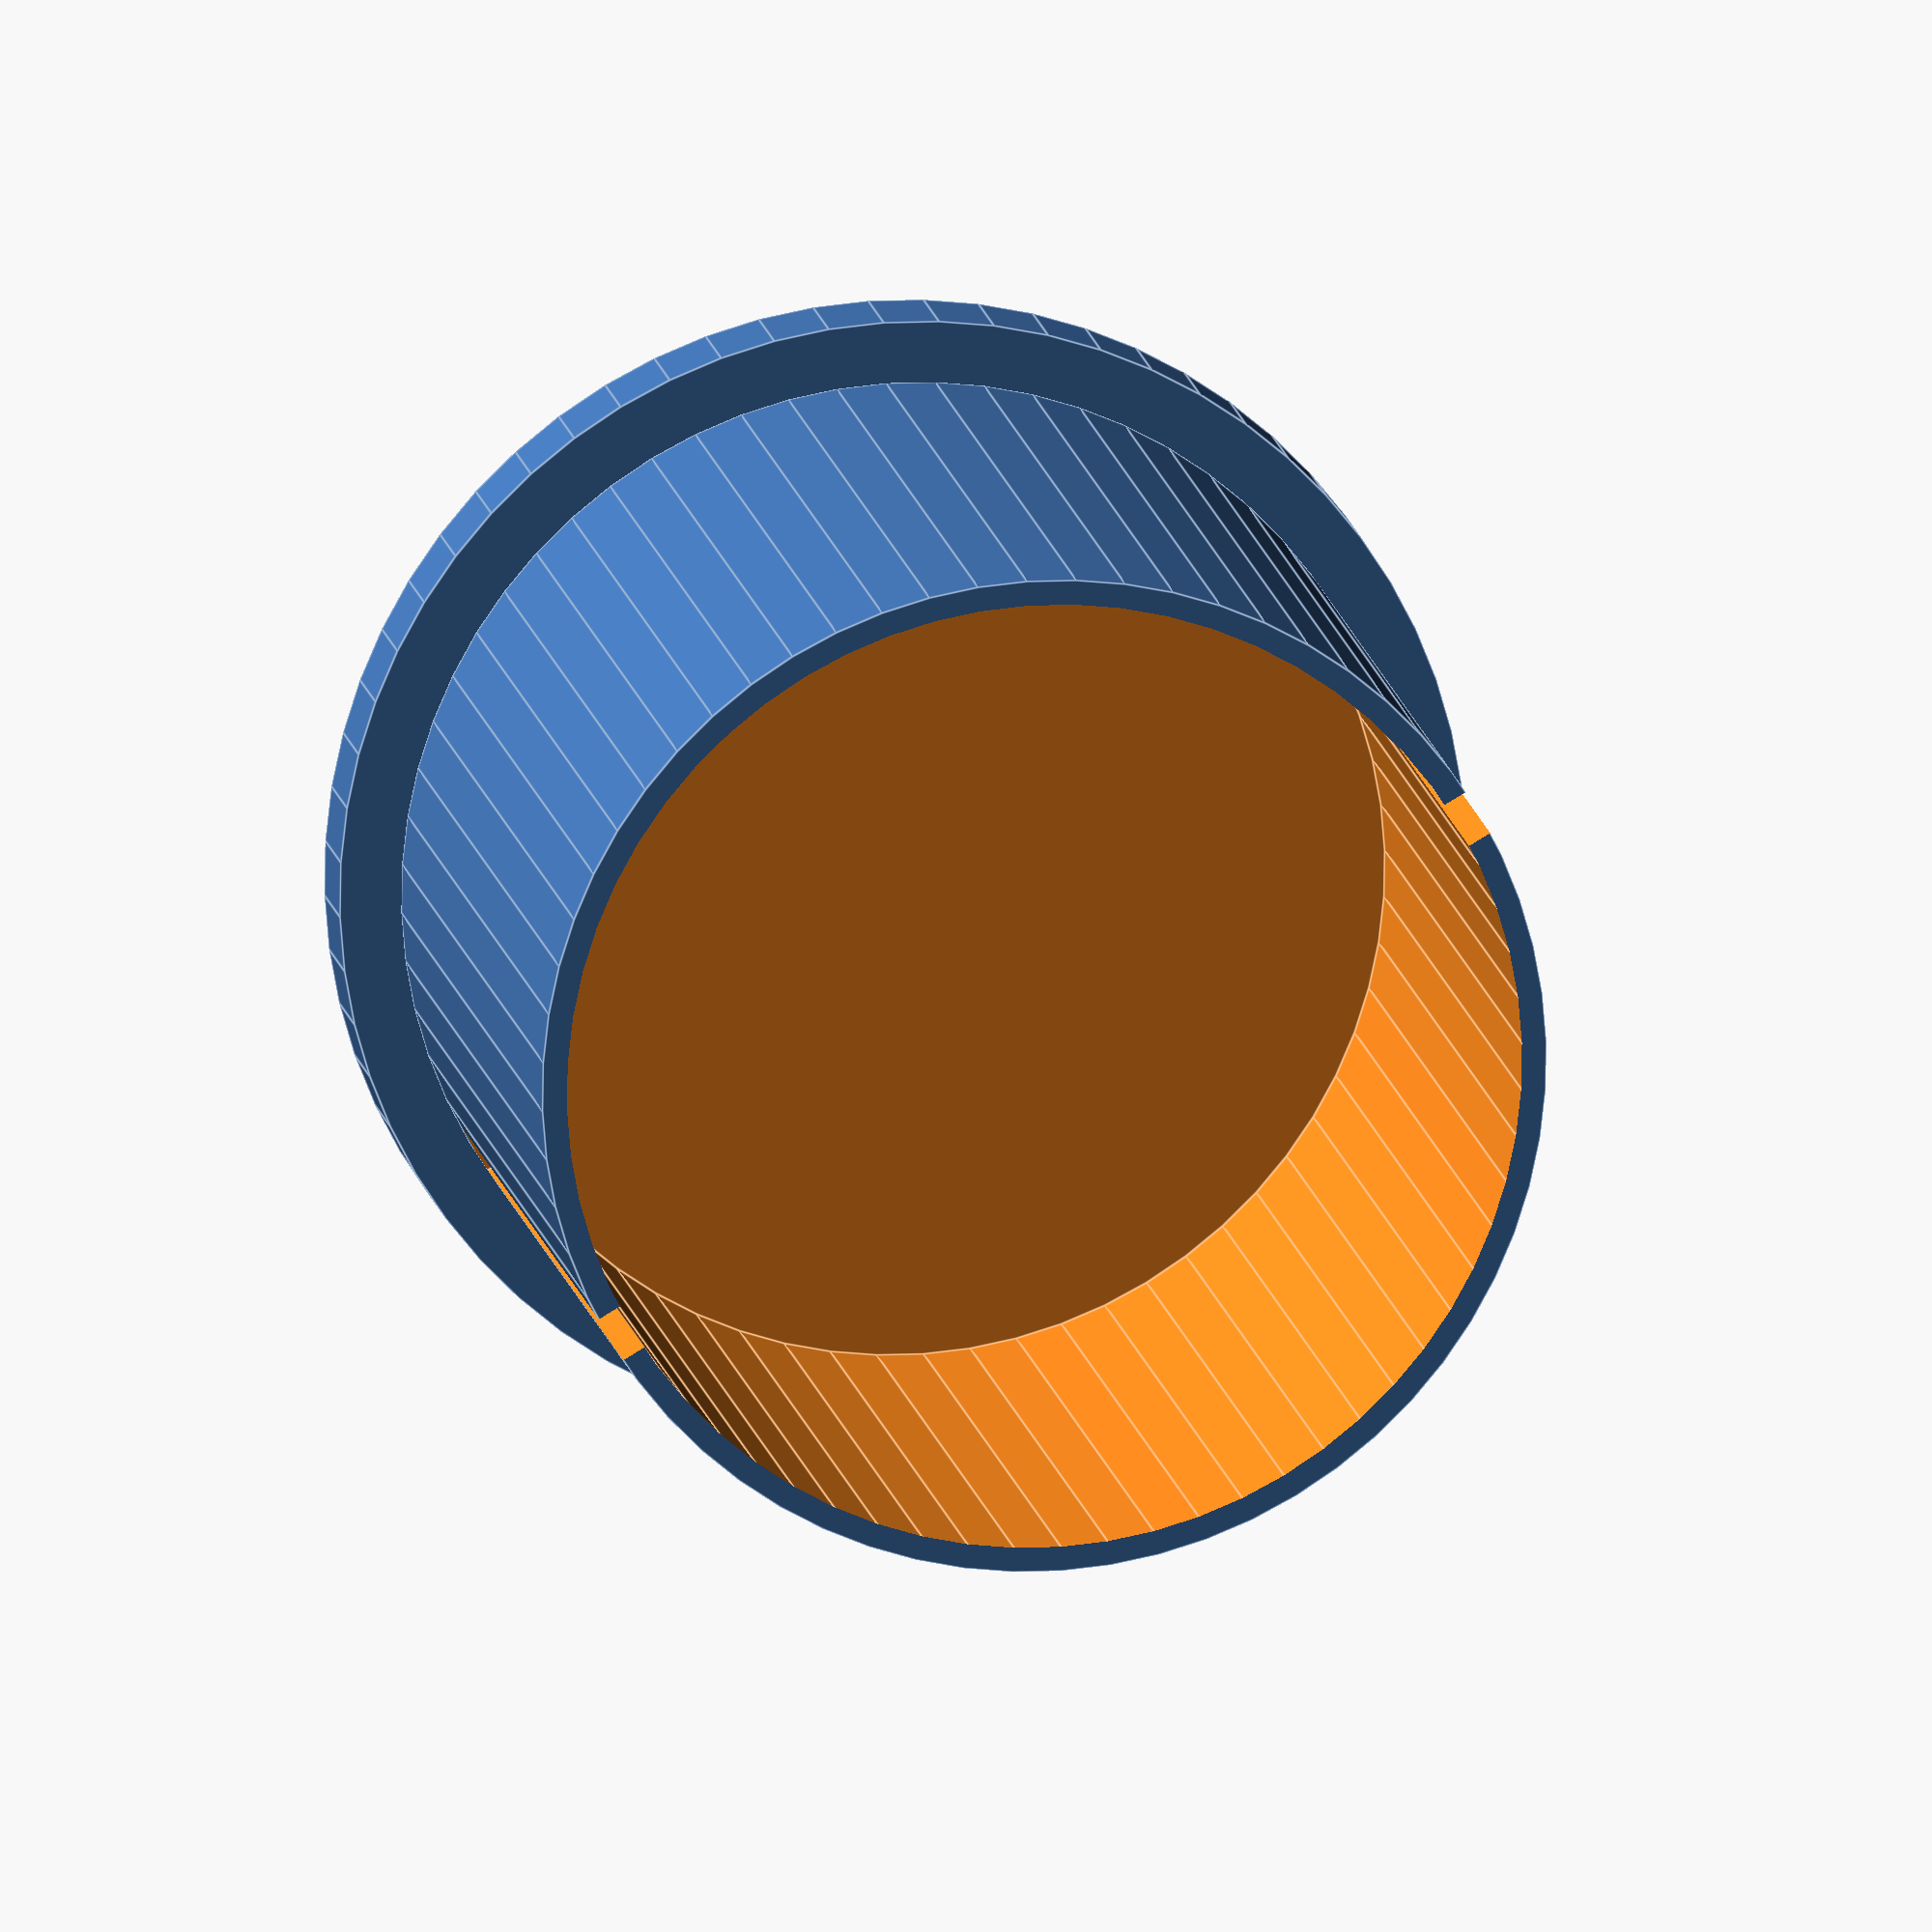
<openscad>
$fn=64;

difference() {
  cylinder(d=41, h=36);
  translate([0,0,-1]) cylinder(d=39,h=36);
  translate([0,0,34/2]) cube([2, 50, 35], center=true);
}

translate([0,0,36]) cylinder(d=46, h=4);
</openscad>
<views>
elev=167.0 azim=300.1 roll=9.1 proj=o view=edges
</views>
